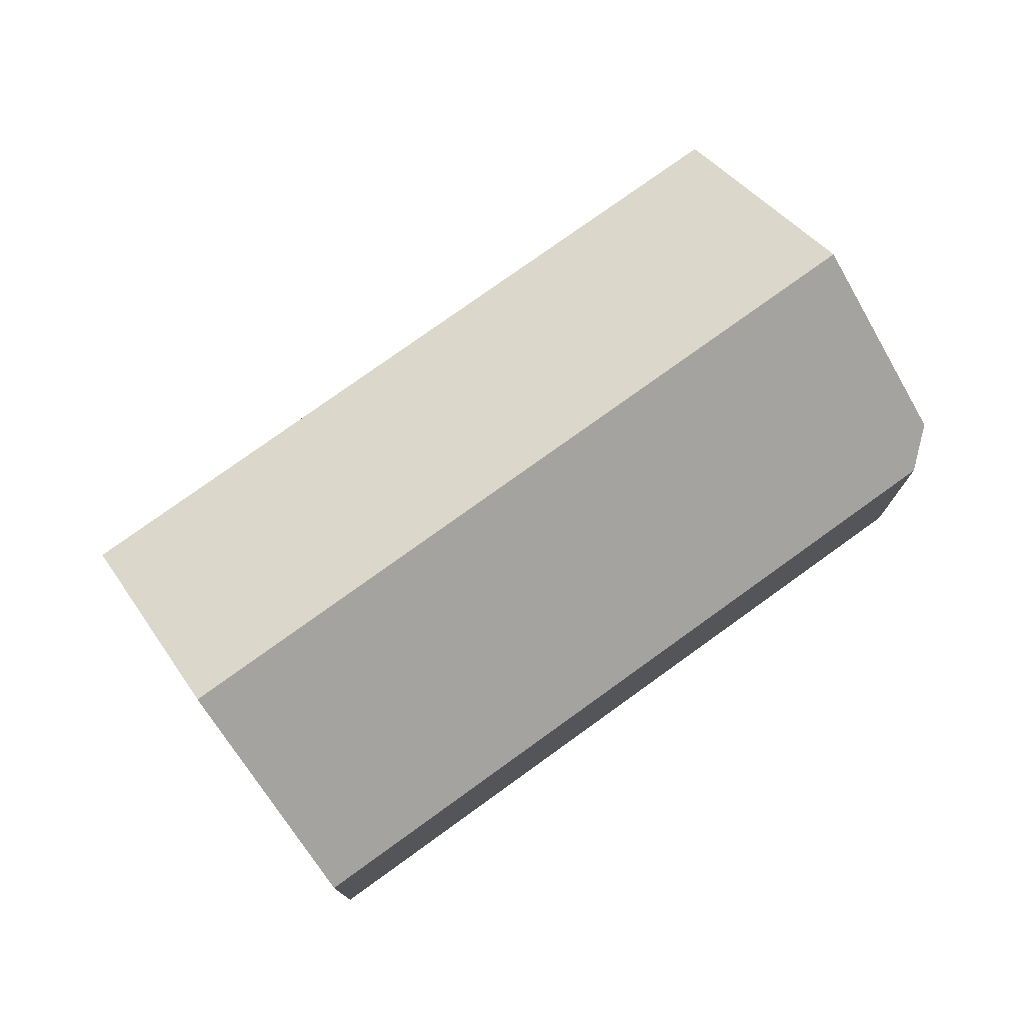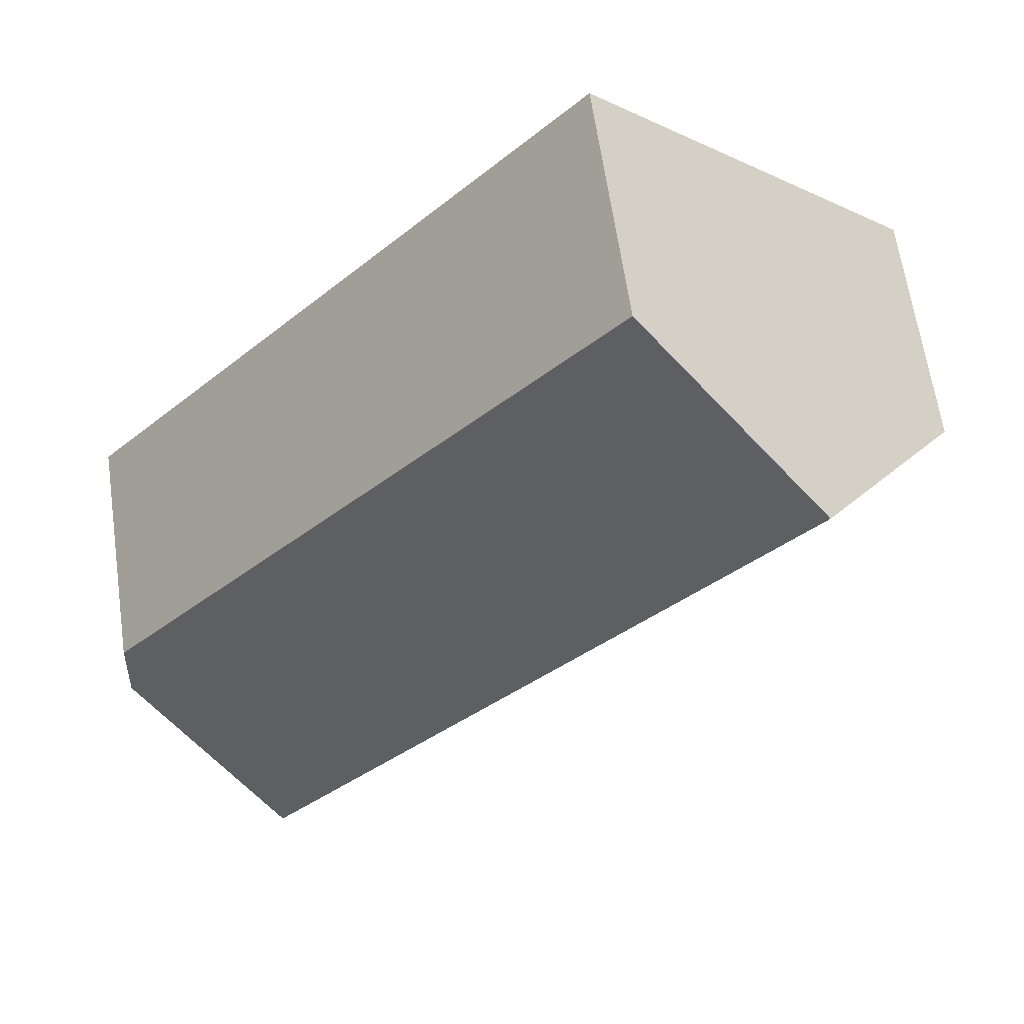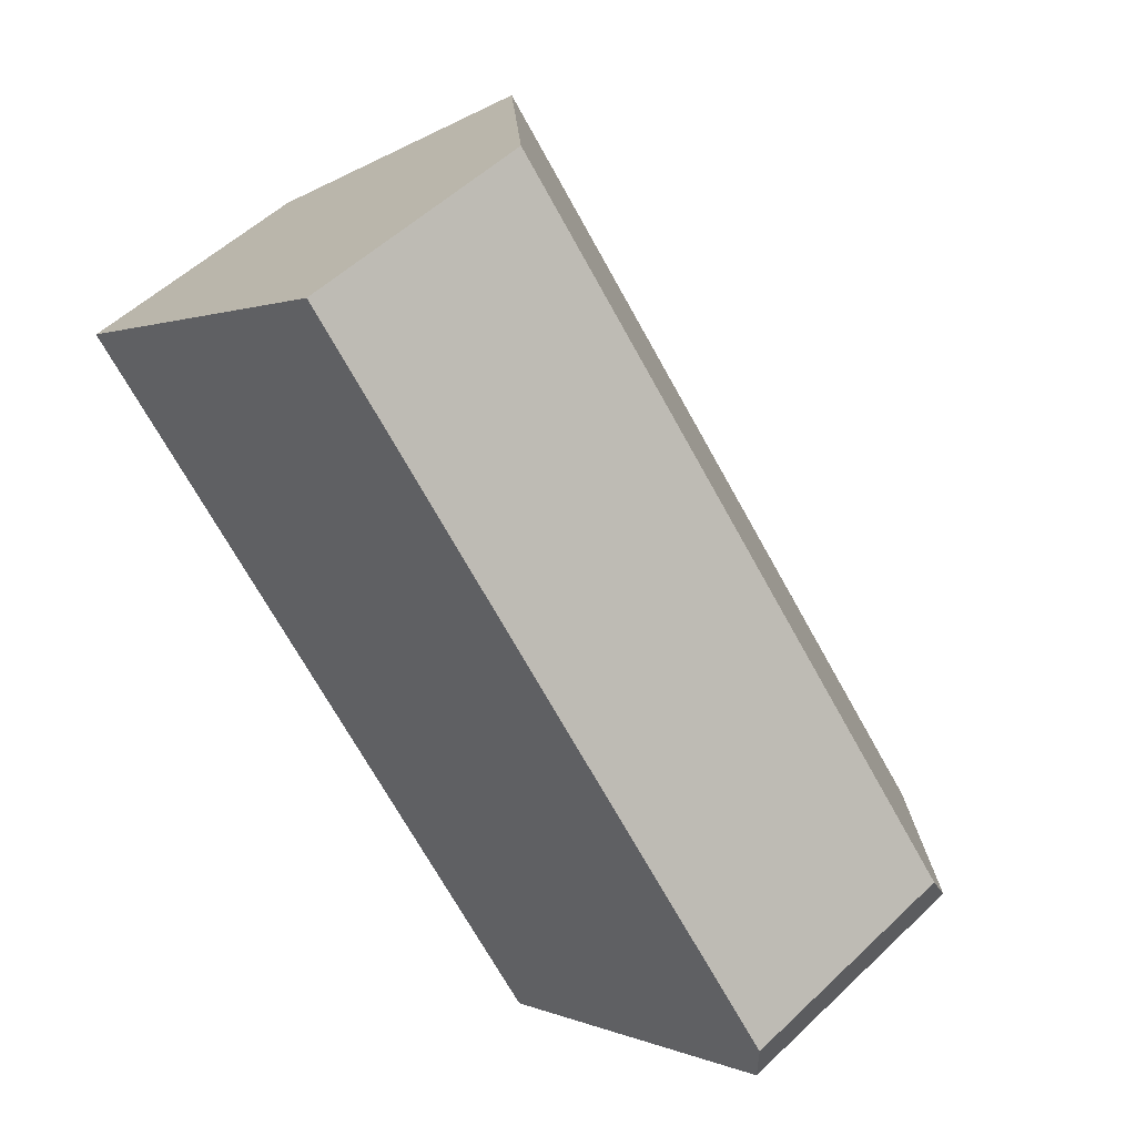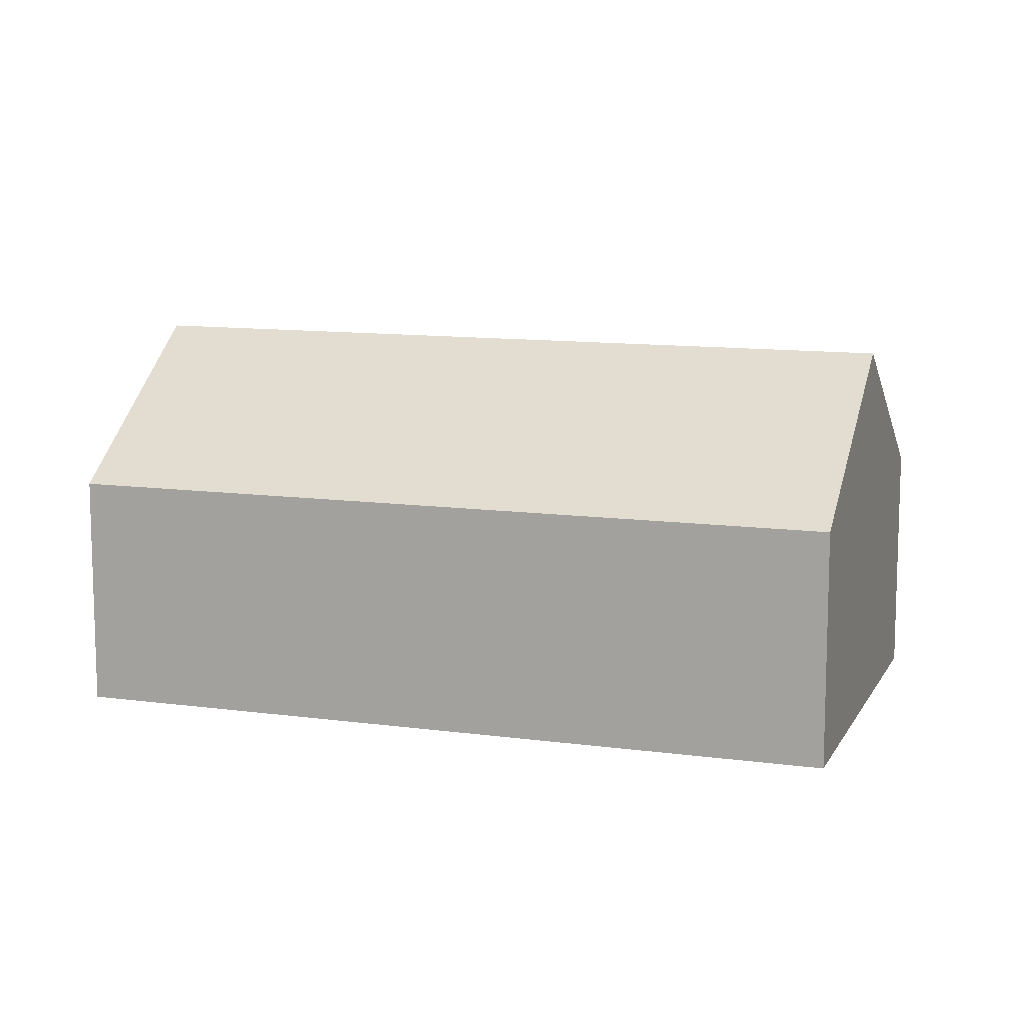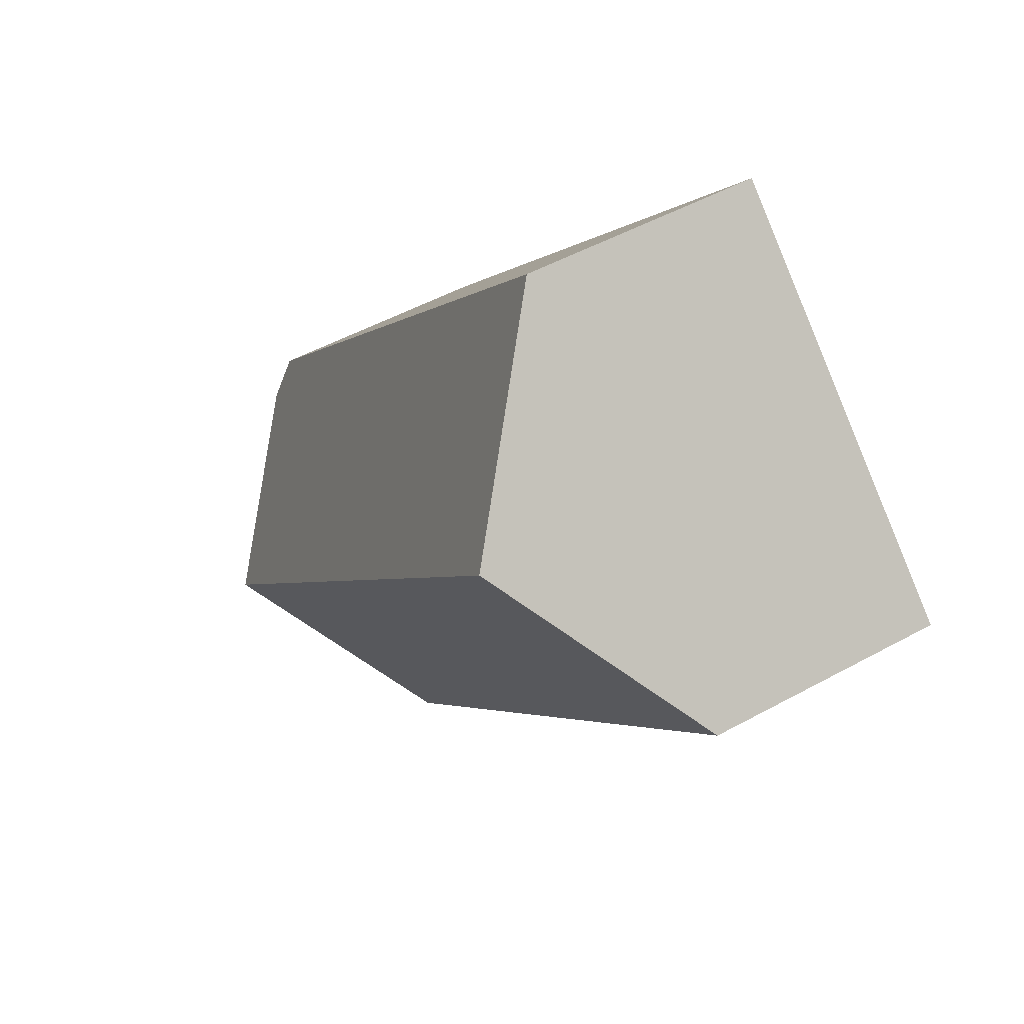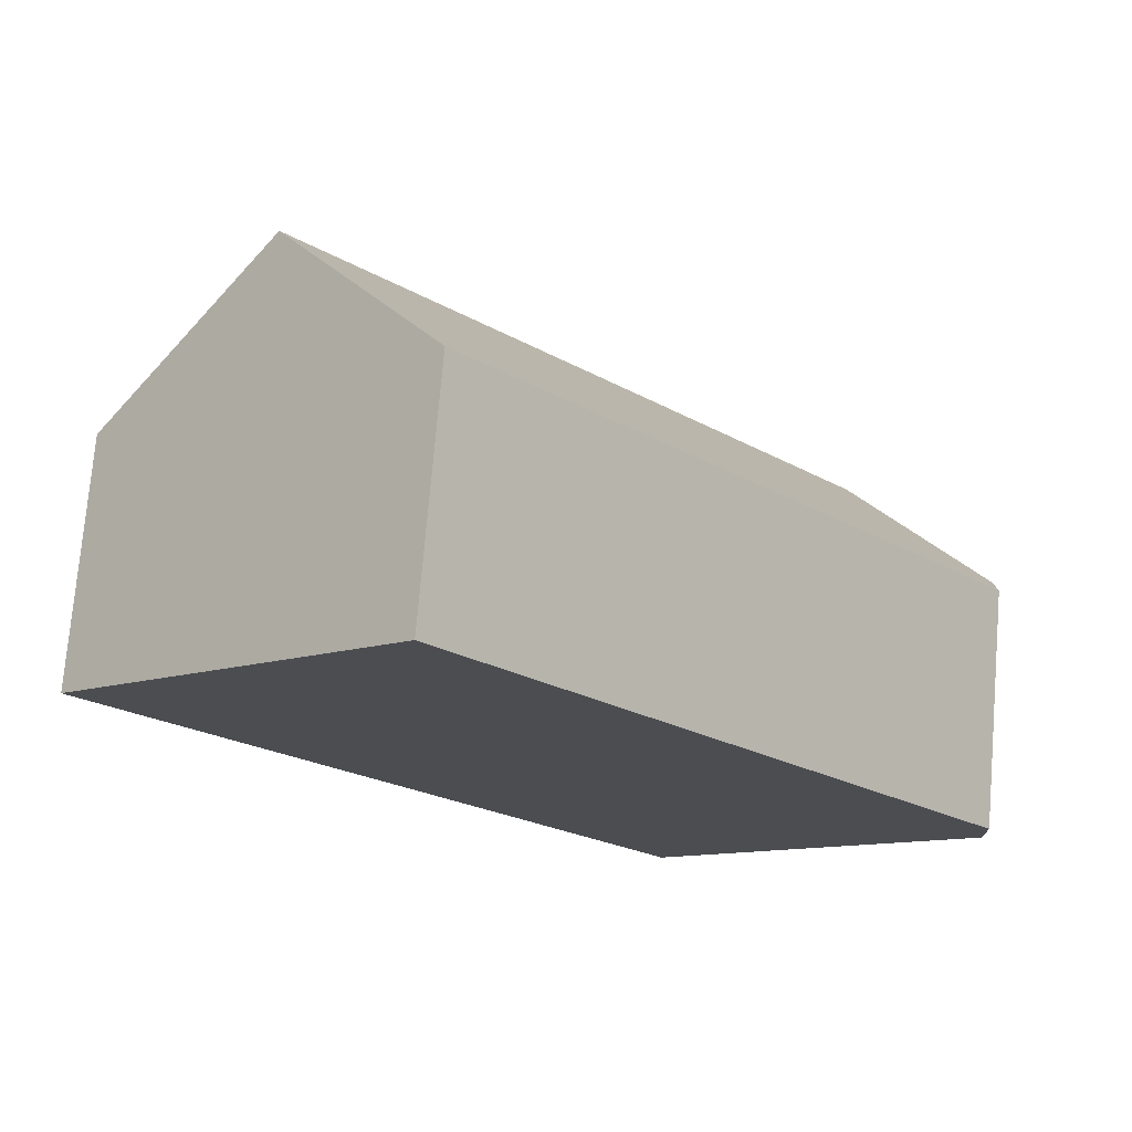
<metadata>
{"format":"obj","ext":"obj","renderer":"f3d","projection":"perspective","resolution":1024,"background":"white","views":[{"elev":77.2,"azim":11.7,"up":"+Y"},{"elev":63.7,"azim":171.8,"up":"+Z"},{"elev":53.2,"azim":44.5,"up":"+Z"},{"elev":11.3,"azim":-114.0,"up":"+Y"},{"elev":49.6,"azim":-121.4,"up":"+Z"},{"elev":74.3,"azim":4.8,"up":"+Z"}]}
</metadata>
<code>
v  12.83 9.382 11.75
v  27.93 15.18 -17.57
v  6.415 15.18 5.874
v  24.05 9.385 -0.482
v  25.57 9.385 -2.13
v  27.75 9.385 -4.515
v  33.47 9.387 -10.75
v  33.47 10.22 -12.61
v  7.128 9.382 -7.773
v  21.88 9.767 -22.99
v  21.45 9.384 -23.38
v  2.069 9.384 -2.255
v  0 9.384 5.746e-16
v  0.42 9.764 0.385
v  21.45 1.431e-15 -23.38
v  7.128 4.76e-16 -7.773
v  2.069 1.381e-16 -2.255
v  0 0 0
v  0.42 -2.357e-17 0.385
v  6.415 -3.597e-16 5.874
v  12.83 -7.195e-16 11.75
v  24.05 2.951e-17 -0.482
v  25.57 1.304e-16 -2.13
v  27.75 2.765e-16 -4.515
v  33.47 6.581e-16 -10.75
v  33.47 7.718e-16 -12.61
v  27.93 1.076e-15 -17.57
v  21.88 1.408e-15 -22.99
g defaultobject
f 1 2 3
f 2 1 4
f 2 4 5
f 2 5 6
f 2 6 7
f 2 7 8
f 9 10 11
f 10 9 2
f 2 9 12
f 2 12 13
f 2 13 14
f 2 14 3
f 15 9 11
f 9 15 16
f 9 16 12
f 12 16 17
f 12 17 13
f 13 17 18
f 18 14 13
f 14 18 3
f 3 18 1
f 1 18 19
f 1 19 20
f 1 20 21
f 21 4 1
f 4 21 22
f 4 22 5
f 5 22 6
f 6 22 23
f 6 23 7
f 7 23 24
f 7 24 25
f 7 26 8
f 26 7 25
f 26 2 8
f 2 26 10
f 10 26 27
f 10 27 28
f 10 28 11
f 11 28 15
f 24 26 25
f 26 24 27
f 27 24 23
f 27 23 28
f 28 23 22
f 28 22 21
f 28 21 15
f 15 21 16
f 16 21 20
f 16 20 19
f 16 19 17
f 17 19 18

</code>
